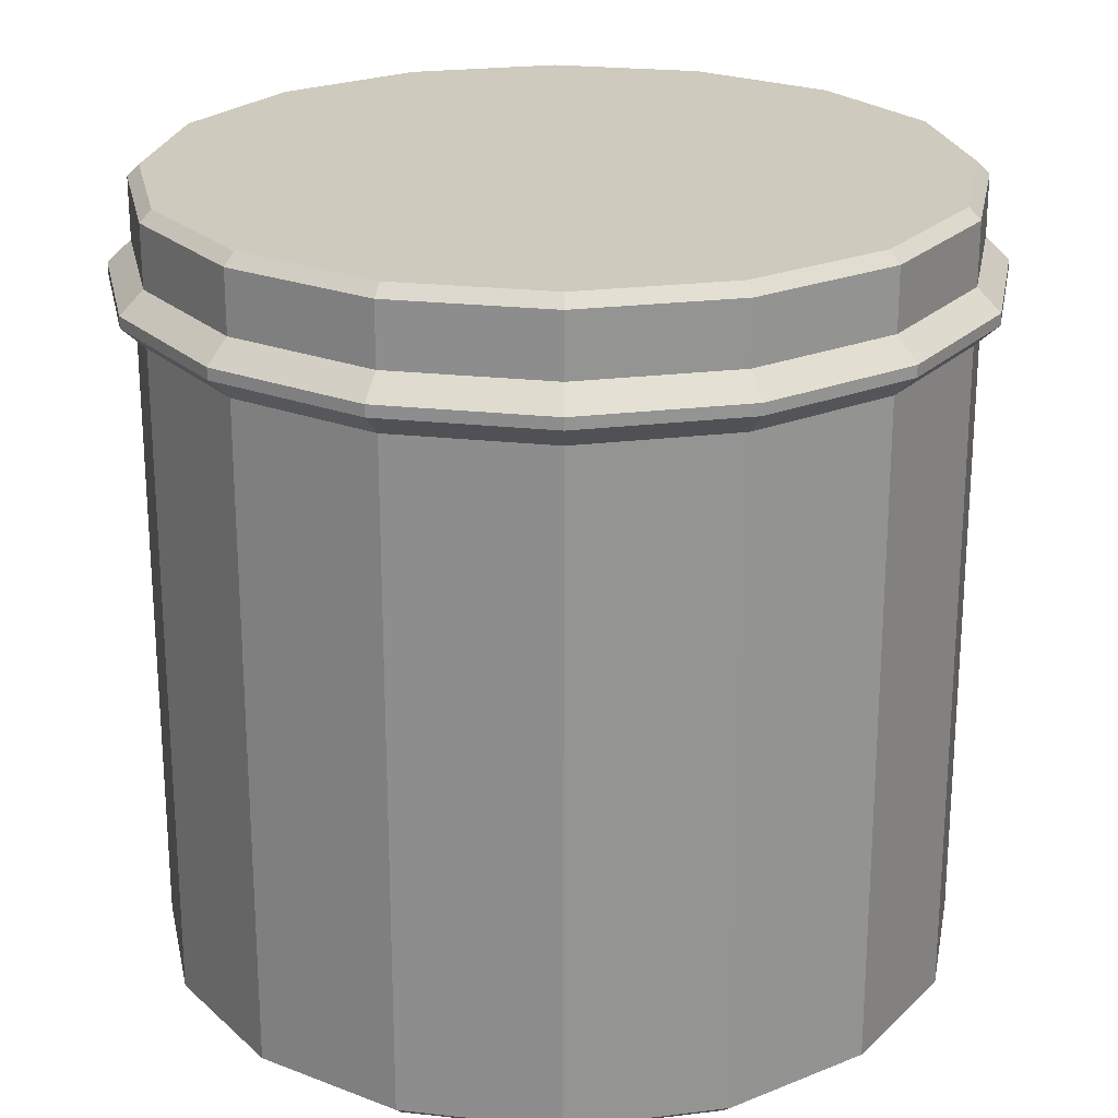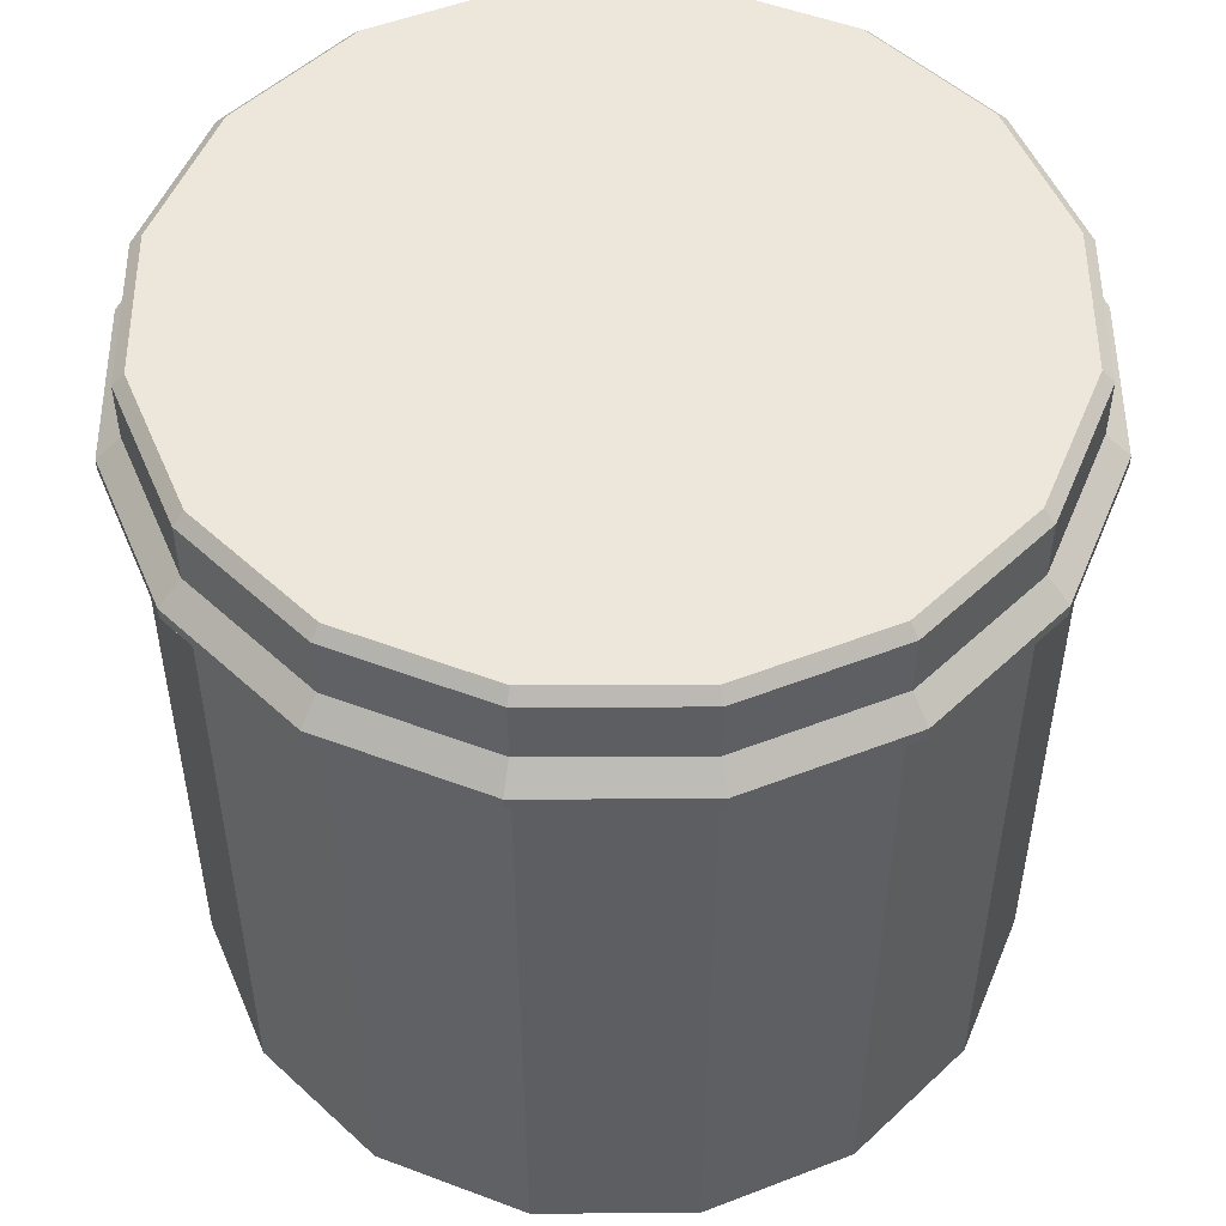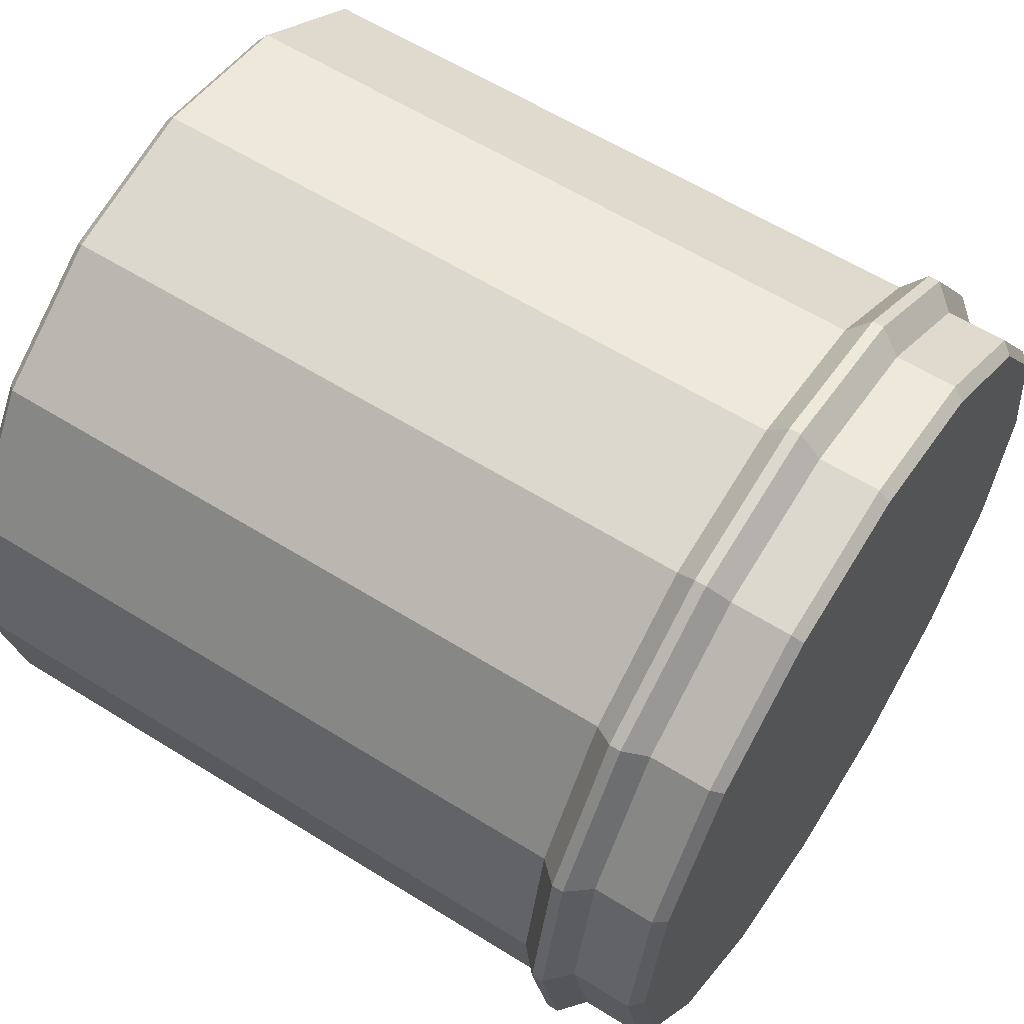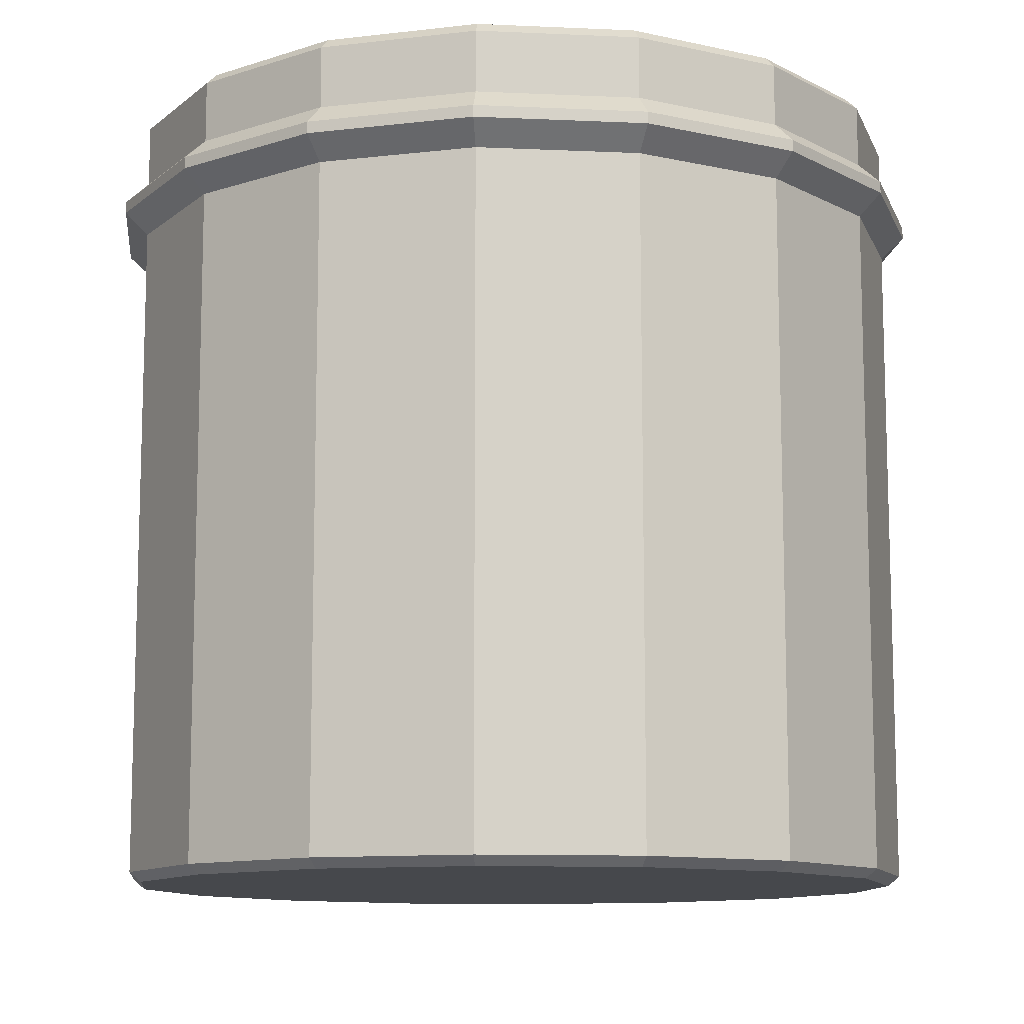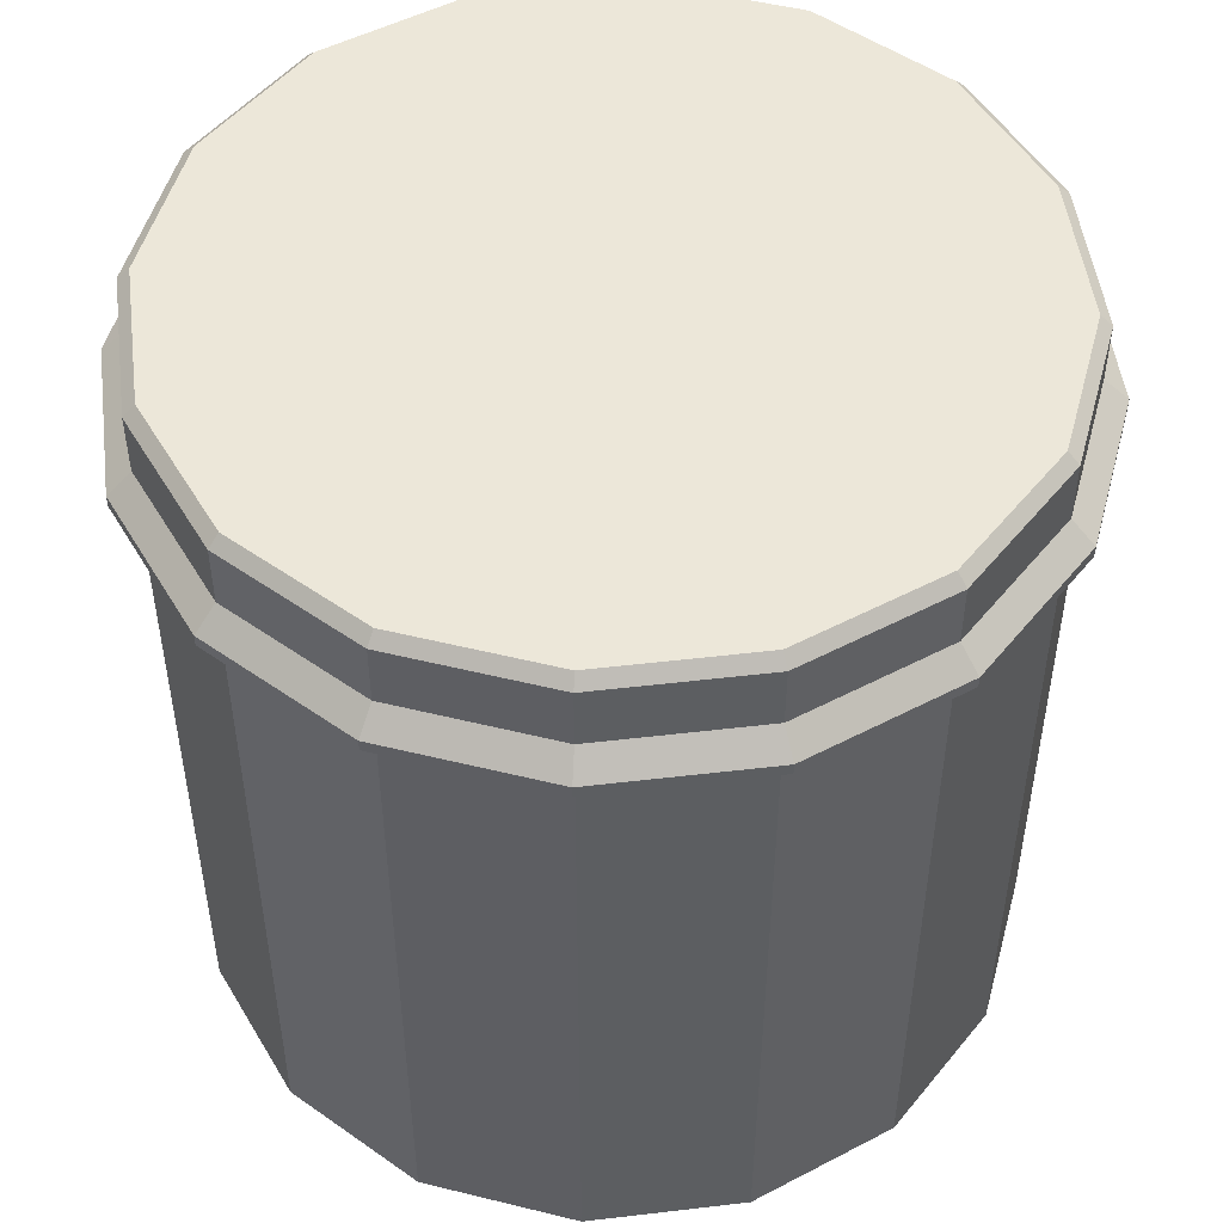
<metadata>
{"format":"obj","ext":"obj","renderer":"f3d","projection":"perspective","resolution":1024,"background":"white","views":[{"elev":23.2,"azim":21.9,"up":"+Y"},{"elev":51.7,"azim":-56.5,"up":"+Y"},{"elev":60.0,"azim":122.6,"up":"+Z"},{"elev":-11.1,"azim":72.4,"up":"+Y"},{"elev":50.2,"azim":-131.1,"up":"+Y"}]}
</metadata>
<code>
v -0.01914 0.09079 -0.04621
v -0.01914 0.09839 -0.04621
v 0 0.09839 -0.05002
v 0 0.09079 -0.05002
v 0.03537 0.09079 -0.03537
v 0.03537 0.09839 -0.03537
v 0.04621 0.09839 -0.01914
v 0.04621 0.09079 -0.01914
v 0.05002 0.09839 0
v 0.05002 0.09079 0
v 0.04621 0.09839 0.01914
v 0.04621 0.09079 0.01914
v 0.03537 0.09839 0.03537
v 0.03537 0.09079 0.03537
v 0.01914 0.09839 0.04621
v 0.01914 0.09079 0.04621
v -0 0.09839 0.05002
v -0 0.09079 0.05002
v -0.01914 0.09839 0.04621
v -0.01914 0.09079 0.04621
v -0.03537 0.09839 0.03537
v -0.03537 0.09079 0.03537
v -0.04621 0.09839 0.01914
v -0.04621 0.09079 0.01914
v -0.05002 0.09839 -0
v -0.05002 0.09079 -0
v -0.04621 0.09839 -0.01914
v -0.04621 0.09079 -0.01914
v -0.03537 0.09839 -0.03537
v -0.03537 0.09079 -0.03537
v 0.01914 0.09839 -0.04621
v 0.01914 0.09079 -0.04621
v -0.0197 0.08943 -0.04756
v -0 0.08943 -0.05147
v -0 0.08943 -0.05147
v -0.0197 0.08943 -0.04756
v 0.0364 0.08943 -0.0364
v 0.04756 0.08943 -0.0197
v 0.04756 0.08943 -0.0197
v 0.0364 0.08943 -0.0364
v 0.0197 0.08943 -0.04756
v 0.0197 0.08943 -0.04756
v -0.01914 0.001241 0.04621
v -0.01914 0.0839 0.04621
v -0.03537 0.0839 0.03537
v -0.03537 0.001241 0.03537
v 0.05147 0.08943 0
v 0.05147 0.08943 0
v -0 0.001241 0.05002
v -0 0.0839 0.05002
v 0.04756 0.08943 0.0197
v 0.04756 0.08943 0.0197
v 0.01914 0.001241 0.04621
v 0.01914 0.0839 0.04621
v 0.0364 0.08943 0.0364
v 0.0364 0.08943 0.0364
v 0.03537 0.001241 0.03537
v 0.03537 0.0839 0.03537
v 0.0197 0.08943 0.04756
v 0.0197 0.08943 0.04756
v 0.04621 0.001241 0.01914
v 0.04621 0.0839 0.01914
v -0 0.08943 0.05147
v -0 0.08943 0.05147
v 0.05002 0.001241 0
v 0.05002 0.0839 0
v -0.0197 0.08943 0.04756
v -0.0197 0.08943 0.04756
v 0.04621 0.001241 -0.01914
v 0.04621 0.0839 -0.01914
v -0.0364 0.08943 0.0364
v -0.0364 0.08943 0.0364
v 0.0197 0.08526 -0.04756
v -0 0.08526 -0.05147
v -0 0.08526 -0.05147
v 0.0197 0.08526 -0.04756
v 0.0364 0.08526 -0.0364
v 0.0364 0.08526 -0.0364
v 0.04756 0.08526 -0.0197
v 0.04756 0.08526 -0.0197
v 0.05147 0.08526 0
v 0.05147 0.08526 0
v 0.04756 0.08526 0.0197
v 0.04756 0.08526 0.0197
v 0.0364 0.08526 0.0364
v 0.0364 0.08526 0.0364
v 0.0197 0.08526 0.04756
v 0.0197 0.08526 0.04756
v -0 0.08526 0.05147
v -0 0.08526 0.05147
v -0.0197 0.08526 0.04756
v -0.0197 0.08526 0.04756
v -0.0364 0.08526 0.0364
v -0.0364 0.08526 0.0364
v -0.04756 0.08526 0.0197
v -0.04756 0.08526 0.0197
v -0.05147 0.08526 -0
v -0.05147 0.08526 -0
v -0.04756 0.08526 -0.0197
v -0.04756 0.08526 -0.0197
v -0.0364 0.08526 -0.0364
v -0.0364 0.08526 -0.0364
v -0.0197 0.08526 -0.04756
v -0.0197 0.08526 -0.04756
v -0.03742 0.08663 -0.03742
v -0.03742 0.08807 -0.03742
v -0.02025 0.08807 -0.0489
v -0.02025 0.08663 -0.0489
v -0.0489 0.08663 -0.02025
v -0.0489 0.08807 -0.02025
v -0.05292 0.08663 -0
v -0.05292 0.08807 -0
v -0.0489 0.08663 0.02025
v -0.0489 0.08807 0.02025
v -0.03742 0.08663 0.03742
v -0.03742 0.08807 0.03742
v -0.02025 0.08663 0.0489
v -0.02025 0.08807 0.0489
v -0 0.08663 0.05292
v -0 0.08807 0.05292
v 0.02025 0.08663 0.0489
v 0.02025 0.08807 0.0489
v 0.03742 0.08663 0.03742
v 0.03742 0.08807 0.03742
v 0.0489 0.08663 0.02025
v 0.0489 0.08807 0.02025
v 0.05292 0.08663 0
v 0.05292 0.08807 0
v 0.0489 0.08663 -0.02025
v 0.0489 0.08807 -0.02025
v 0.03742 0.08663 -0.03742
v 0.03742 0.08807 -0.03742
v 0.02025 0.08663 -0.0489
v 0.02025 0.08807 -0.0489
v 0 5.1e-05 0
v 0 5.1e-05 -0.04859
v 0.0186 5.1e-05 -0.04489
v -0 0.08807 -0.05292
v -0 0.08663 -0.05292
v -0.04621 0.0839 0.01914
v -0.04621 0.001241 0.01914
v 0.01914 0.001241 -0.04621
v 0.01914 0.0839 -0.04621
v 0.03537 0.0839 -0.03537
v 0.03537 0.001241 -0.03537
v -0.05002 0.0839 -0
v -0.05002 0.001241 -0
v -0.0364 0.08943 -0.0364
v -0.0364 0.08943 -0.0364
v -0.04621 0.0839 -0.01914
v -0.04621 0.001241 -0.01914
v -0.04756 0.08943 -0.0197
v -0.04756 0.08943 -0.0197
v -0.03537 0.0839 -0.03537
v -0.03537 0.001241 -0.03537
v -0.05147 0.08943 -0
v -0.05147 0.08943 -0
v -0.01914 0.0839 -0.04621
v -0.01914 0.001241 -0.04621
v -0.04756 0.08943 0.0197
v -0.04756 0.08943 0.0197
v 0 0.0839 -0.05002
v 0 0.001241 -0.05002
v -0.0186 5.1e-05 -0.04489
v 0.03436 5.1e-05 -0.03436
v 0.04489 5.1e-05 -0.0186
v 0.04859 5.1e-05 0
v 0.04489 5.1e-05 0.0186
v 0.03436 5.1e-05 0.03436
v 0.0186 5.1e-05 0.04489
v -0 5.1e-05 0.04859
v -0.0186 5.1e-05 0.04489
v -0.03436 5.1e-05 0.03436
v -0.04489 5.1e-05 0.0186
v -0.04859 5.1e-05 -0
v -0.04489 5.1e-05 -0.0186
v -0.03436 5.1e-05 -0.03436
v -0 0.09982 -0.04857
v 0.01859 0.09982 -0.04487
v 0.03434 0.09982 -0.03434
v 0.04487 0.09982 -0.01859
v 0.04857 0.09982 0
v 0.04487 0.09982 0.01859
v 0.03434 0.09982 0.03434
v 0.01859 0.09982 0.04487
v -0 0.09982 0.04857
v -0.01859 0.09982 0.04487
v -0.03434 0.09982 0.03434
v -0.04487 0.09982 0.01859
v -0.04857 0.09982 -0
v -0.04487 0.09982 -0.01859
v -0.03434 0.09982 -0.03434
v -0.01859 0.09982 -0.04487
v -0 0.09982 -0.0424
v 0.01623 0.09982 -0.03917
v 0.02998 0.09982 -0.02998
v 0.03917 0.09982 -0.01623
v 0.0424 0.09982 0
v 0.03917 0.09982 0.01623
v 0.02998 0.09982 0.02998
v 0.01623 0.09982 0.03917
v -0 0.09982 0.0424
v -0.01623 0.09982 0.03917
v -0.02998 0.09982 0.02998
v -0.03917 0.09982 0.01623
v -0.0424 0.09982 -0
v -0.03917 0.09982 -0.01623
v -0.02998 0.09982 -0.02998
v -0.01623 0.09982 -0.03917
v 0 0.09982 -0
g Cylinder
f 4 1 2
f 2 3 4
f 8 5 6
f 6 7 8
f 10 8 7
f 7 9 10
f 12 10 9
f 9 11 12
f 14 12 11
f 11 13 14
f 16 14 13
f 13 15 16
f 18 16 15
f 15 17 18
f 20 18 17
f 17 19 20
f 22 20 19
f 19 21 22
f 24 22 21
f 21 23 24
f 26 24 23
f 23 25 26
f 28 26 25
f 25 27 28
f 30 28 27
f 27 29 30
f 1 30 29
f 29 2 1
f 32 4 3
f 3 31 32
f 36 33 34
f 34 35 36
f 5 32 31
f 31 6 5
f 40 37 38
f 38 39 40
f 35 34 41
f 41 42 35
f 46 43 44
f 44 45 46
f 39 38 47
f 47 48 39
f 43 49 50
f 50 44 43
f 48 47 51
f 51 52 48
f 49 53 54
f 54 50 49
f 52 51 55
f 55 56 52
f 53 57 58
f 58 54 53
f 56 55 59
f 59 60 56
f 57 61 62
f 62 58 57
f 60 59 63
f 63 64 60
f 61 65 66
f 66 62 61
f 64 63 67
f 67 68 64
f 65 69 70
f 70 66 65
f 68 67 71
f 71 72 68
f 76 73 74
f 74 75 76
f 78 77 73
f 73 76 78
f 80 79 77
f 77 78 80
f 82 81 79
f 79 80 82
f 84 83 81
f 81 82 84
f 86 85 83
f 83 84 86
f 88 87 85
f 85 86 88
f 90 89 87
f 87 88 90
f 92 91 89
f 89 90 92
f 94 93 91
f 91 92 94
f 96 95 93
f 93 94 96
f 98 97 95
f 95 96 98
f 100 99 97
f 97 98 100
f 102 101 99
f 99 100 102
f 104 103 101
f 101 102 104
f 75 74 103
f 103 104 75
f 108 105 106
f 106 107 108
f 105 109 110
f 110 106 105
f 109 111 112
f 112 110 109
f 111 113 114
f 114 112 111
f 113 115 116
f 116 114 113
f 115 117 118
f 118 116 115
f 117 119 120
f 120 118 117
f 119 121 122
f 122 120 119
f 121 123 124
f 124 122 121
f 123 125 126
f 126 124 123
f 125 127 128
f 128 126 125
f 127 129 130
f 130 128 127
f 129 131 132
f 132 130 129
f 131 133 134
f 134 132 131
f 135 136 137
f 139 108 107
f 107 138 139
f 141 46 45
f 45 140 141
f 145 142 143
f 143 144 145
f 42 41 37
f 37 40 42
f 147 141 140
f 140 146 147
f 149 148 33
f 33 36 149
f 151 147 146
f 146 150 151
f 153 152 148
f 148 149 153
f 155 151 150
f 150 154 155
f 157 156 152
f 152 153 157
f 159 155 154
f 154 158 159
f 161 160 156
f 156 157 161
f 69 145 144
f 144 70 69
f 163 159 158
f 158 162 163
f 72 71 160
f 160 161 72
f 142 163 162
f 162 143 142
f 133 139 138
f 138 134 133
f 135 164 136
f 135 165 166
f 135 166 167
f 135 167 168
f 135 168 169
f 135 169 170
f 135 170 171
f 135 171 172
f 135 172 173
f 135 173 174
f 135 174 175
f 135 175 176
f 135 176 177
f 135 177 164
f 135 137 165
f 136 163 142
f 142 137 136
f 179 31 3
f 3 178 179
f 137 142 145
f 145 165 137
f 180 6 31
f 31 179 180
f 165 145 69
f 69 166 165
f 181 7 6
f 6 180 181
f 166 69 65
f 65 167 166
f 182 9 7
f 7 181 182
f 167 65 61
f 61 168 167
f 183 11 9
f 9 182 183
f 168 61 57
f 57 169 168
f 184 13 11
f 11 183 184
f 169 57 53
f 53 170 169
f 185 15 13
f 13 184 185
f 170 53 49
f 49 171 170
f 186 17 15
f 15 185 186
f 171 49 43
f 43 172 171
f 187 19 17
f 17 186 187
f 172 43 46
f 46 173 172
f 188 21 19
f 19 187 188
f 173 46 141
f 141 174 173
f 189 23 21
f 21 188 189
f 174 141 147
f 147 175 174
f 190 25 23
f 23 189 190
f 175 147 151
f 151 176 175
f 191 27 25
f 25 190 191
f 176 151 155
f 155 177 176
f 192 29 27
f 27 191 192
f 177 155 159
f 159 164 177
f 193 2 29
f 29 192 193
f 164 159 163
f 163 136 164
f 178 3 2
f 2 193 178
f 33 1 4
f 4 34 33
f 148 30 1
f 1 33 148
f 152 28 30
f 30 148 152
f 156 26 28
f 28 152 156
f 160 24 26
f 26 156 160
f 71 22 24
f 24 160 71
f 67 20 22
f 22 71 67
f 63 18 20
f 20 67 63
f 59 16 18
f 18 63 59
f 55 14 16
f 16 59 55
f 51 12 14
f 14 55 51
f 47 10 12
f 12 51 47
f 38 8 10
f 10 47 38
f 37 5 8
f 8 38 37
f 41 32 5
f 5 37 41
f 34 4 32
f 32 41 34
f 162 74 73
f 73 143 162
f 143 73 77
f 77 144 143
f 144 77 79
f 79 70 144
f 70 79 81
f 81 66 70
f 66 81 83
f 83 62 66
f 62 83 85
f 85 58 62
f 58 85 87
f 87 54 58
f 54 87 89
f 89 50 54
f 50 89 91
f 91 44 50
f 44 91 93
f 93 45 44
f 45 93 95
f 95 140 45
f 140 95 97
f 97 146 140
f 146 97 99
f 99 150 146
f 150 99 101
f 101 154 150
f 154 101 103
f 103 158 154
f 158 103 74
f 74 162 158
f 107 36 35
f 35 138 107
f 106 149 36
f 36 107 106
f 110 153 149
f 149 106 110
f 112 157 153
f 153 110 112
f 114 161 157
f 157 112 114
f 116 72 161
f 161 114 116
f 118 68 72
f 72 116 118
f 120 64 68
f 68 118 120
f 122 60 64
f 64 120 122
f 124 56 60
f 60 122 124
f 126 52 56
f 56 124 126
f 128 48 52
f 52 126 128
f 130 39 48
f 48 128 130
f 132 40 39
f 39 130 132
f 134 42 40
f 40 132 134
f 138 35 42
f 42 134 138
f 75 139 133
f 133 76 75
f 76 133 131
f 131 78 76
f 78 131 129
f 129 80 78
f 80 129 127
f 127 82 80
f 82 127 125
f 125 84 82
f 84 125 123
f 123 86 84
f 86 123 121
f 121 88 86
f 88 121 119
f 119 90 88
f 90 119 117
f 117 92 90
f 92 117 115
f 115 94 92
f 94 115 113
f 113 96 94
f 96 113 111
f 111 98 96
f 98 111 109
f 109 100 98
f 100 109 105
f 105 102 100
f 102 105 108
f 108 104 102
f 104 108 139
f 139 75 104
f 178 194 195
f 195 179 178
f 179 195 196
f 196 180 179
f 180 196 197
f 197 181 180
f 181 197 198
f 198 182 181
f 182 198 199
f 199 183 182
f 183 199 200
f 200 184 183
f 184 200 201
f 201 185 184
f 185 201 202
f 202 186 185
f 186 202 203
f 203 187 186
f 187 203 204
f 204 188 187
f 188 204 205
f 205 189 188
f 189 205 206
f 206 190 189
f 190 206 207
f 207 191 190
f 191 207 208
f 208 192 191
f 192 208 209
f 209 193 192
f 193 209 194
f 194 178 193
f 210 195 194
f 210 196 195
f 210 197 196
f 210 198 197
f 210 199 198
f 210 200 199
f 210 201 200
f 210 202 201
f 210 203 202
f 210 204 203
f 210 205 204
f 210 206 205
f 210 207 206
f 210 208 207
f 210 209 208
f 210 194 209

</code>
